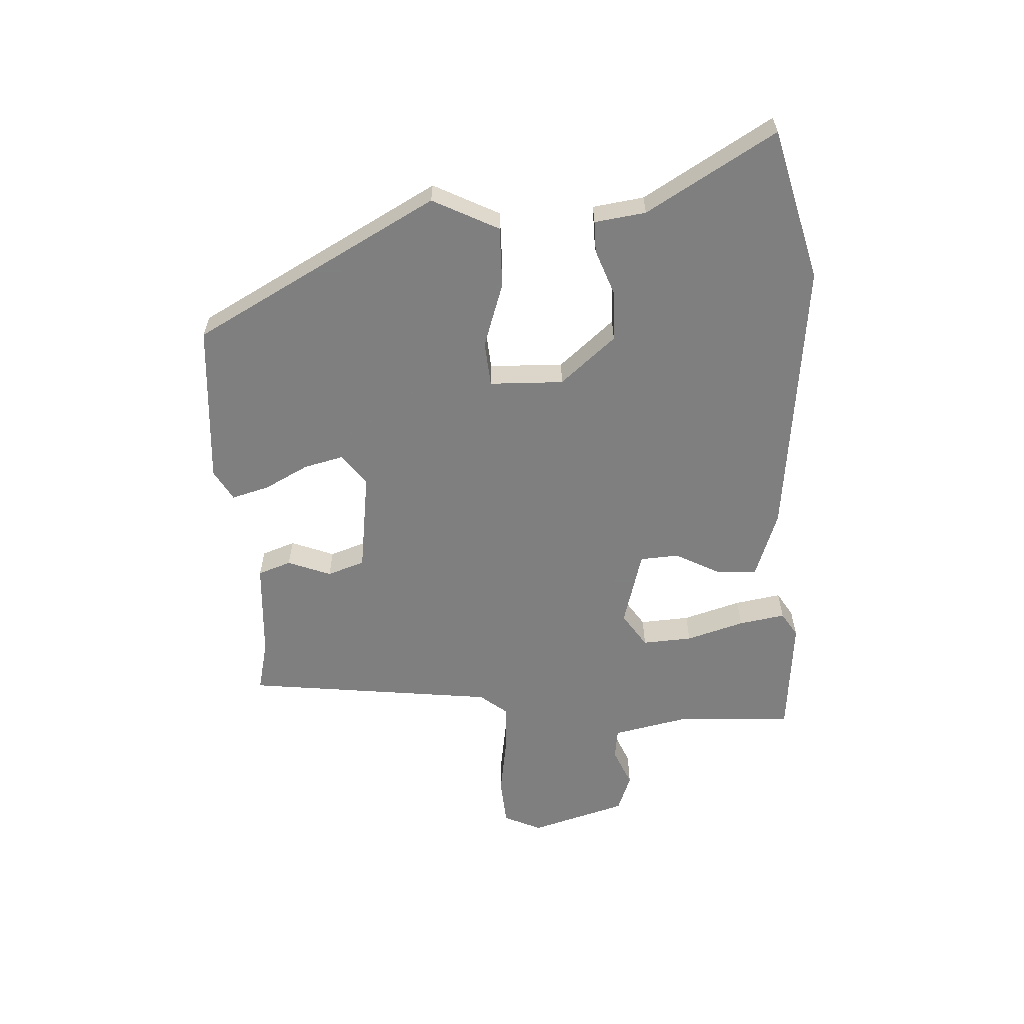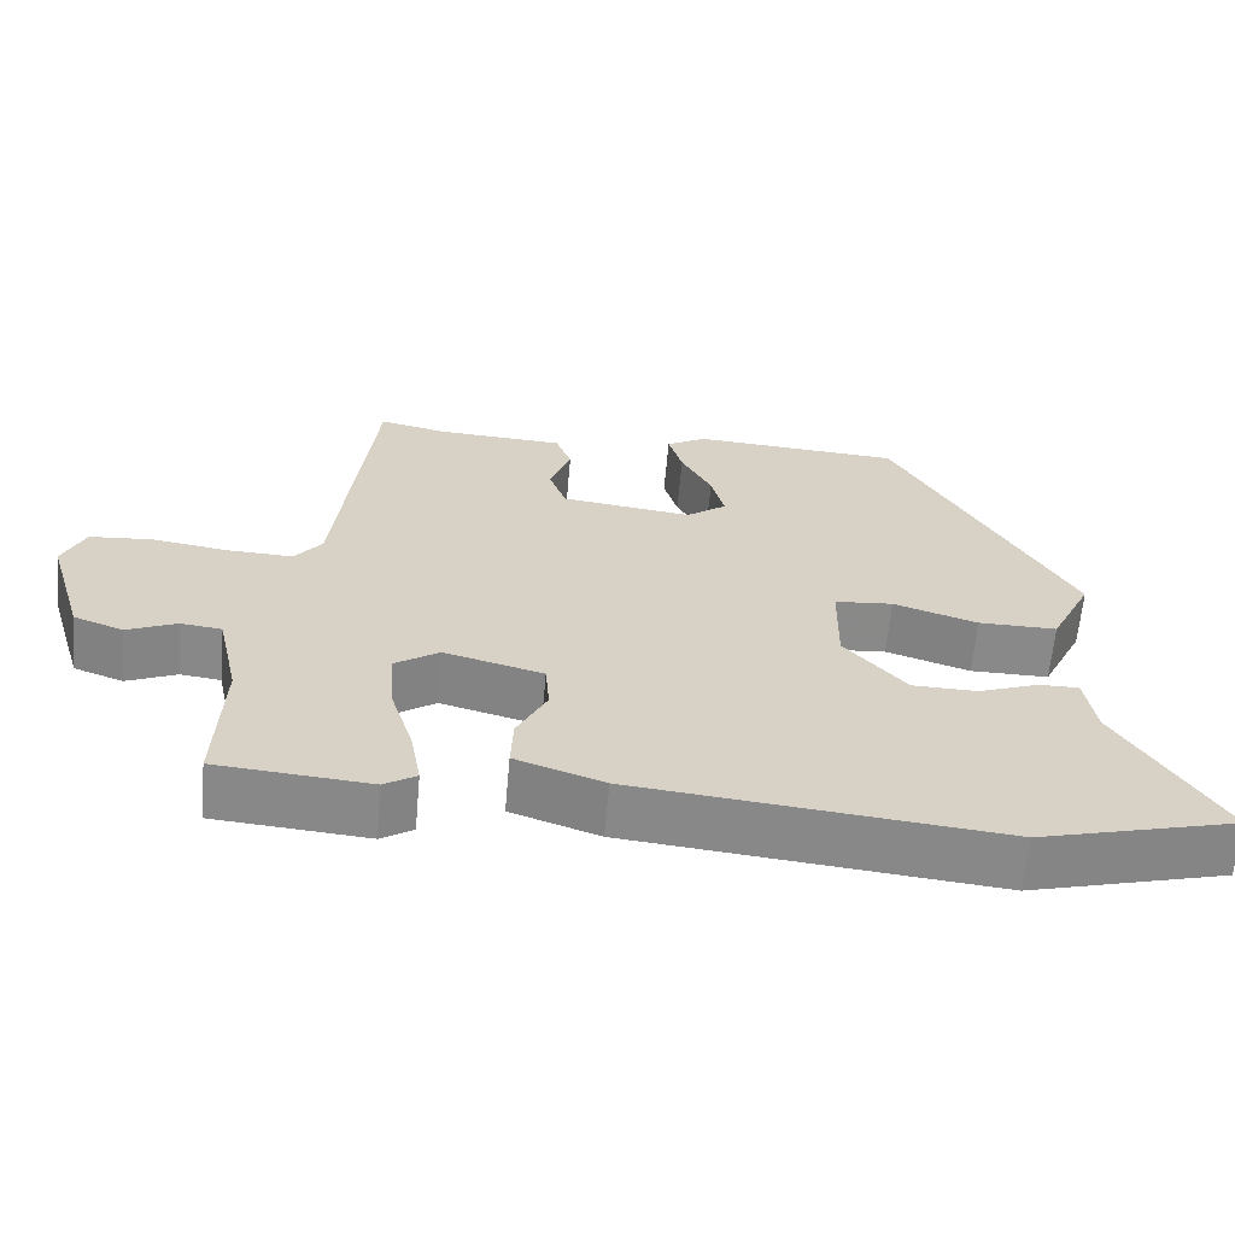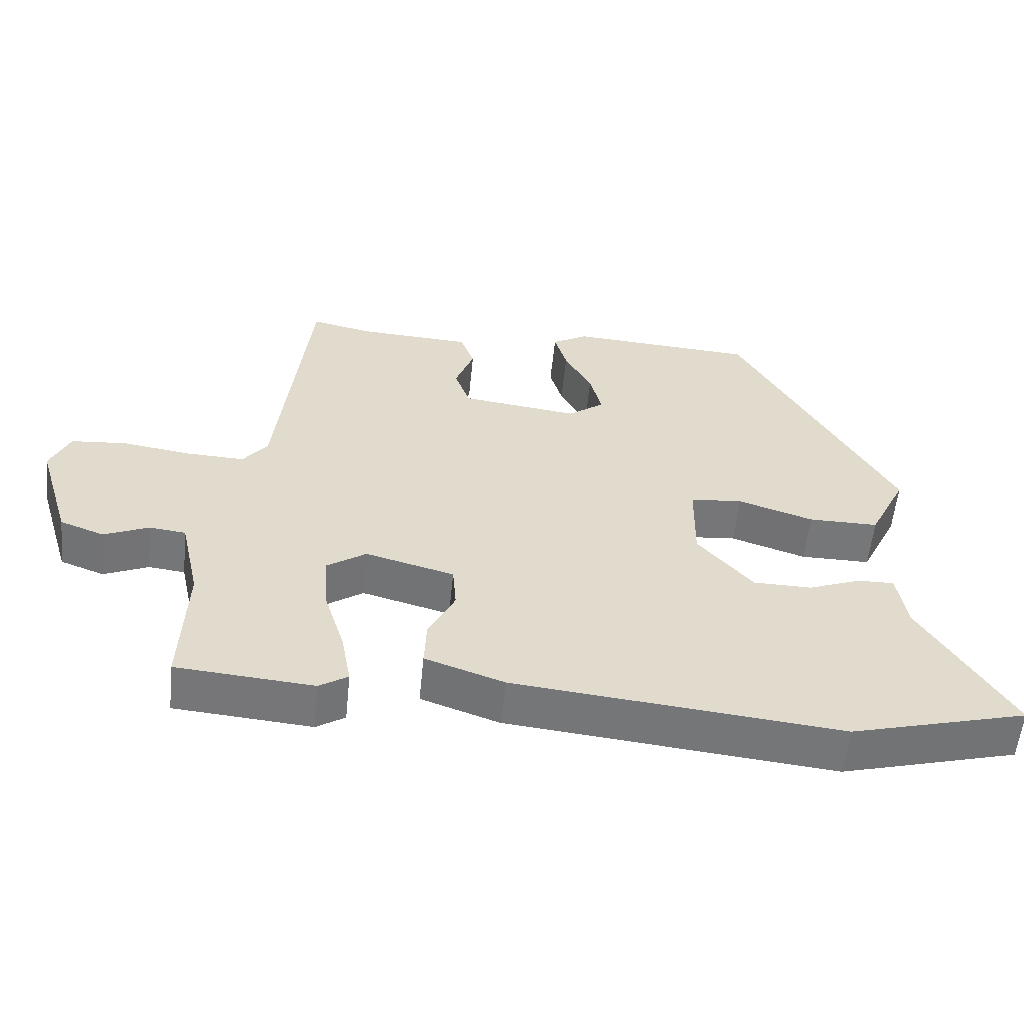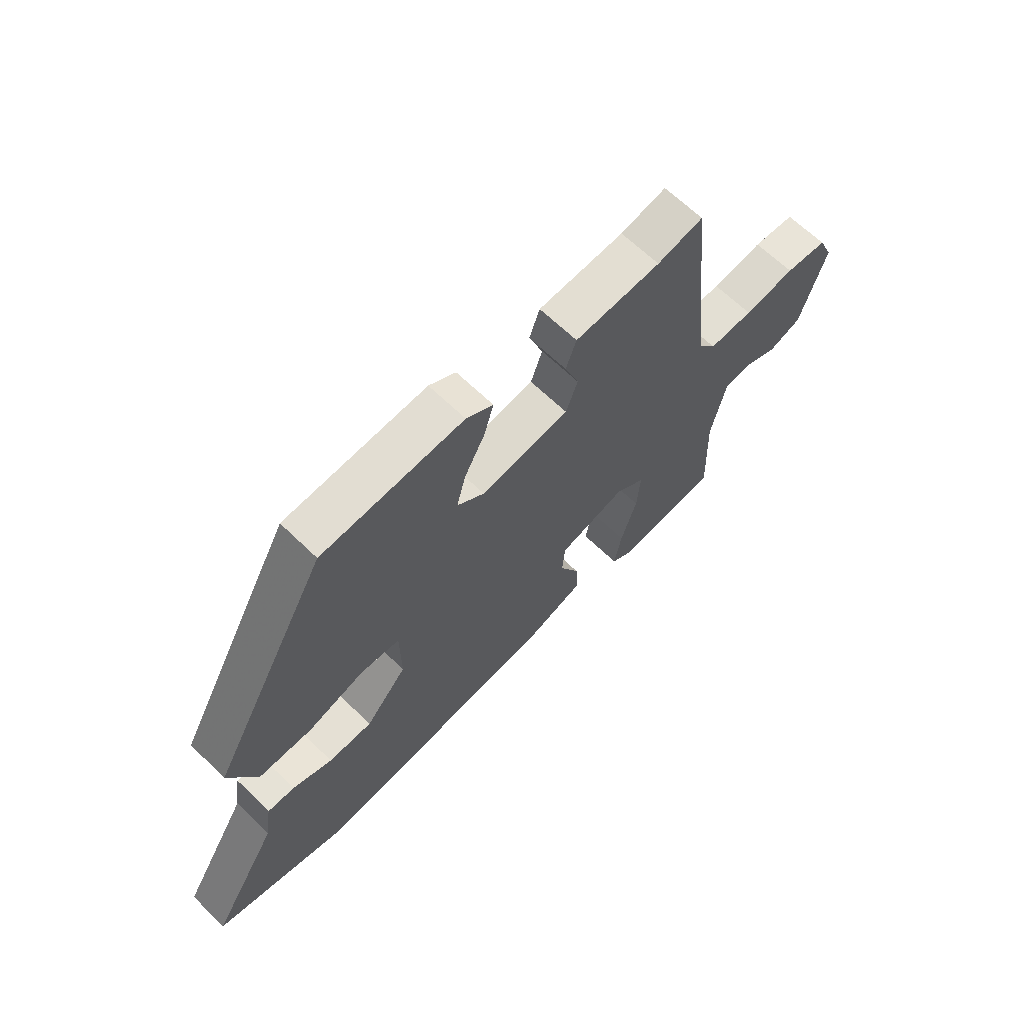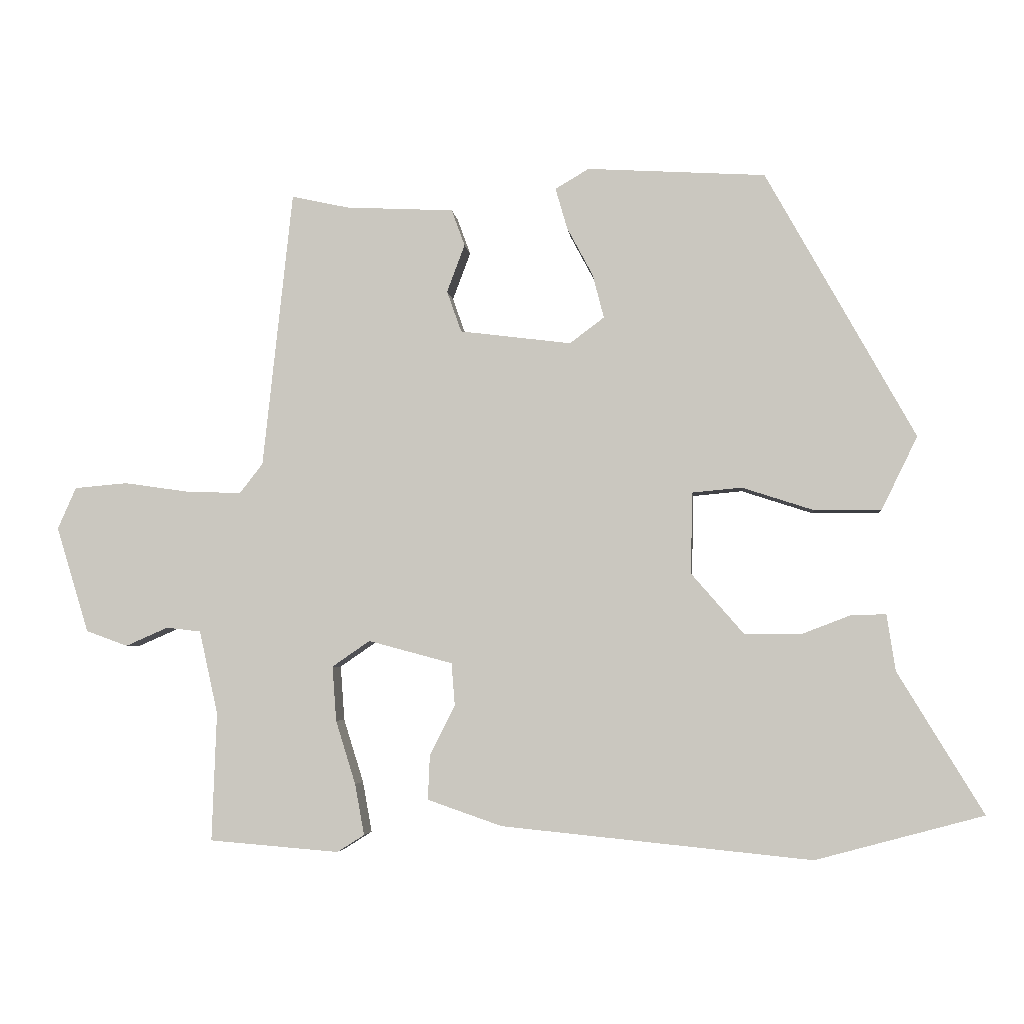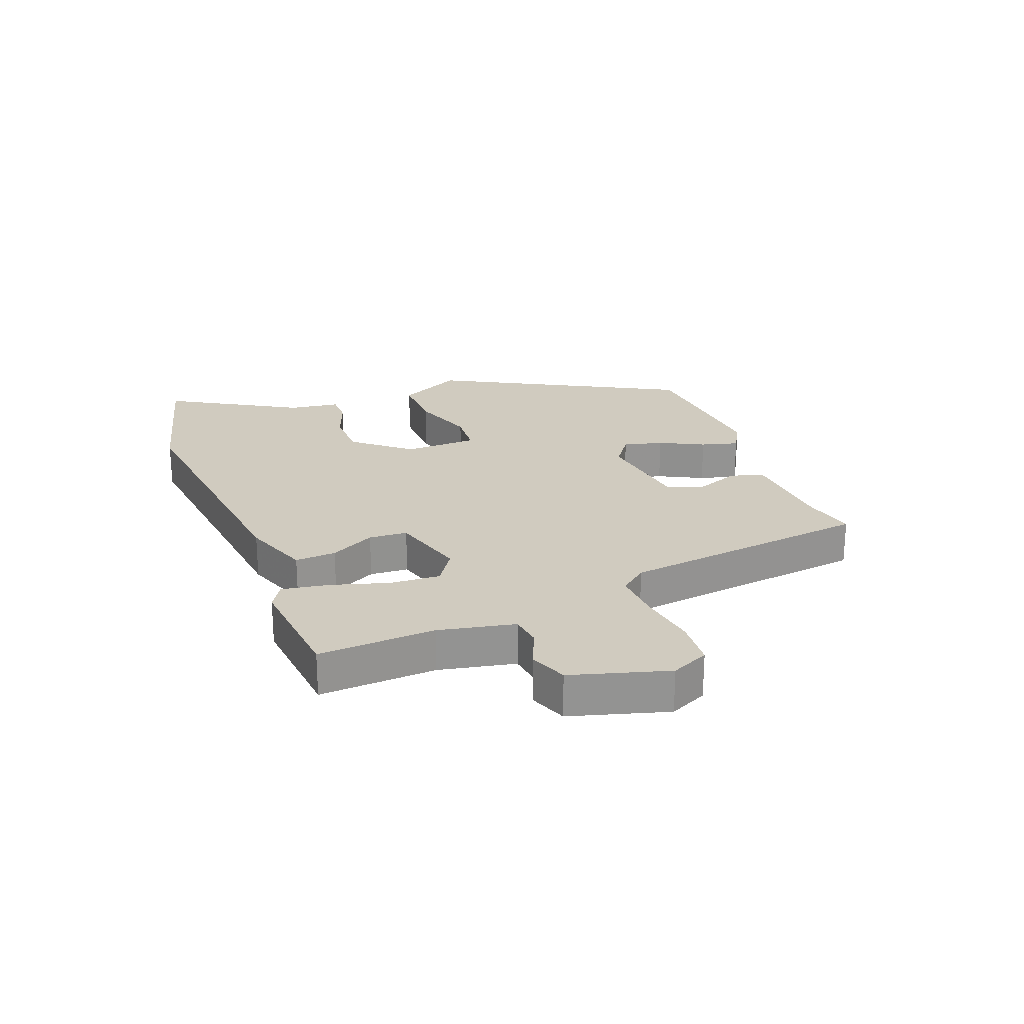
<metadata>
{"format":"obj","ext":"obj","renderer":"f3d","projection":"perspective","resolution":1024,"background":"white","views":[{"elev":-59.9,"azim":92.4,"up":"+Y"},{"elev":-63.1,"azim":-5.1,"up":"+Z"},{"elev":-57.0,"azim":-5.8,"up":"+Z"},{"elev":64.9,"azim":134.4,"up":"+Z"},{"elev":-4.0,"azim":6.0,"up":"+Z"},{"elev":23.7,"azim":-111.9,"up":"+Y"}]}
</metadata>
<code>
v 0.619 0.07 -0.468
v 0.366 0.07 -0.536
v -0.102 0.07 -0.489
v -0.215 0.07 -0.45
v -0.212 0.07 -0.382
v -0.174 0.07 -0.307
v -0.179 0.07 -0.243
v -0.306 0.07 -0.209
v -0.363 0.07 -0.248
v -0.357 0.07 -0.331
v -0.327 0.07 -0.427
v -0.313 0.07 -0.504
v -0.354 0.07 -0.53
v -0.55 0.07 -0.514
v -0.543 0.07 -0.32
v -0.571 0.07 -0.194
v -0.623 0.07 -0.188
v -0.687 0.07 -0.216
v -0.75 0.07 -0.193
v -0.799 0.07 -0.033
v -0.771 0.07 0.03
v -0.691 0.07 0.037
v -0.594 0.07 0.023
v -0.51 0.07 0.02
v -0.475 0.07 0.065
v -0.43 0.07 0.483
v -0.343 0.07 0.464
v -0.18 0.07 0.456
v -0.16 0.07 0.401
v -0.187 0.07 0.329
v -0.165 0.07 0.267
v 0.003 0.07 0.246
v 0.055 0.07 0.285
v 0.038 0.07 0.351
v -0.001 0.07 0.424
v -0.019 0.07 0.486
v 0.032 0.07 0.516
v 0.301 0.07 0.5
v 0.526 0.07 0.097
v 0.472 0.07 -0.013
v 0.371 0.07 -0.013
v 0.263 0.07 0.022
v 0.188 0.07 0.015
v 0.186 0.07 -0.108
v 0.265 0.07 -0.199
v 0.349 0.07 -0.2
v 0.425 0.07 -0.171
v 0.477 0.07 -0.17
v 0.49 0.07 -0.255
v 0.619 0 -0.468
v 0.366 0 -0.536
v -0.102 0 -0.489
v -0.215 0 -0.45
v -0.212 0 -0.382
v -0.174 0 -0.307
v -0.179 0 -0.243
v -0.306 0 -0.209
v -0.363 0 -0.248
v -0.357 0 -0.331
v -0.327 0 -0.427
v -0.313 0 -0.504
v -0.354 0 -0.53
v -0.55 0 -0.514
v -0.543 0 -0.32
v -0.571 0 -0.194
v -0.623 0 -0.188
v -0.687 0 -0.216
v -0.75 0 -0.193
v -0.799 0 -0.033
v -0.771 0 0.03
v -0.691 0 0.037
v -0.594 0 0.023
v -0.51 0 0.02
v -0.475 0 0.065
v -0.43 0 0.483
v -0.343 0 0.464
v -0.18 0 0.456
v -0.16 0 0.401
v -0.187 0 0.329
v -0.165 0 0.267
v 0.003 0 0.246
v 0.055 0 0.285
v 0.038 0 0.351
v -0.001 0 0.424
v -0.019 0 0.486
v 0.032 0 0.516
v 0.301 0 0.5
v 0.526 0 0.097
v 0.472 0 -0.013
v 0.371 0 -0.013
v 0.263 0 0.022
v 0.188 0 0.015
v 0.186 0 -0.108
v 0.265 0 -0.199
v 0.349 0 -0.2
v 0.425 0 -0.171
v 0.477 0 -0.17
v 0.49 0 -0.255
f 46 47 48 49
f 4 5 6
f 3 4 6
f 2 3 6
f 1 2 6
f 49 1 6
f 46 49 6
f 45 46 6
f 44 45 6 7
f 43 44 7 8
f 40 41 42
f 39 40 42
f 38 39 42
f 37 38 42
f 36 37 42
f 35 36 42
f 34 35 42
f 33 34 42 43
f 32 33 43 8
f 27 28 29 30
f 27 30 31
f 26 27 31
f 25 26 31
f 32 8 9
f 31 32 9
f 25 31 9
f 24 25 9
f 21 22 23
f 20 21 23
f 19 20 23
f 18 19 23
f 17 18 23
f 16 17 23 24
f 13 14 15
f 12 13 15
f 11 12 15
f 10 11 15
f 15 16 24
f 10 15 24
f 9 10 24
f 98 97 96 95
f 55 54 53
f 55 53 52
f 55 52 51
f 55 51 50
f 55 50 98
f 55 98 95
f 55 95 94
f 56 55 94 93
f 57 56 93 92
f 91 90 89
f 91 89 88
f 91 88 87
f 91 87 86
f 91 86 85
f 91 85 84
f 91 84 83
f 92 91 83 82
f 57 92 82 81
f 79 78 77 76
f 80 79 76
f 80 76 75
f 80 75 74
f 58 57 81
f 58 81 80
f 58 80 74
f 58 74 73
f 72 71 70
f 72 70 69
f 72 69 68
f 72 68 67
f 72 67 66
f 73 72 66 65
f 64 63 62
f 64 62 61
f 64 61 60
f 64 60 59
f 73 65 64
f 73 64 59
f 73 59 58
f 1 50 51 2
f 2 51 52 3
f 3 52 53 4
f 4 53 54 5
f 5 54 55 6
f 6 55 56 7
f 7 56 57 8
f 8 57 58 9
f 9 58 59 10
f 10 59 60 11
f 11 60 61 12
f 12 61 62 13
f 13 62 63 14
f 14 63 64 15
f 15 64 65 16
f 16 65 66 17
f 17 66 67 18
f 18 67 68 19
f 19 68 69 20
f 20 69 70 21
f 21 70 71 22
f 22 71 72 23
f 23 72 73 24
f 24 73 74 25
f 25 74 75 26
f 26 75 76 27
f 27 76 77 28
f 28 77 78 29
f 29 78 79 30
f 30 79 80 31
f 31 80 81 32
f 32 81 82 33
f 33 82 83 34
f 34 83 84 35
f 35 84 85 36
f 36 85 86 37
f 37 86 87 38
f 38 87 88 39
f 39 88 89 40
f 40 89 90 41
f 41 90 91 42
f 42 91 92 43
f 43 92 93 44
f 44 93 94 45
f 45 94 95 46
f 46 95 96 47
f 47 96 97 48
f 48 97 98 49
f 49 98 50 1

</code>
